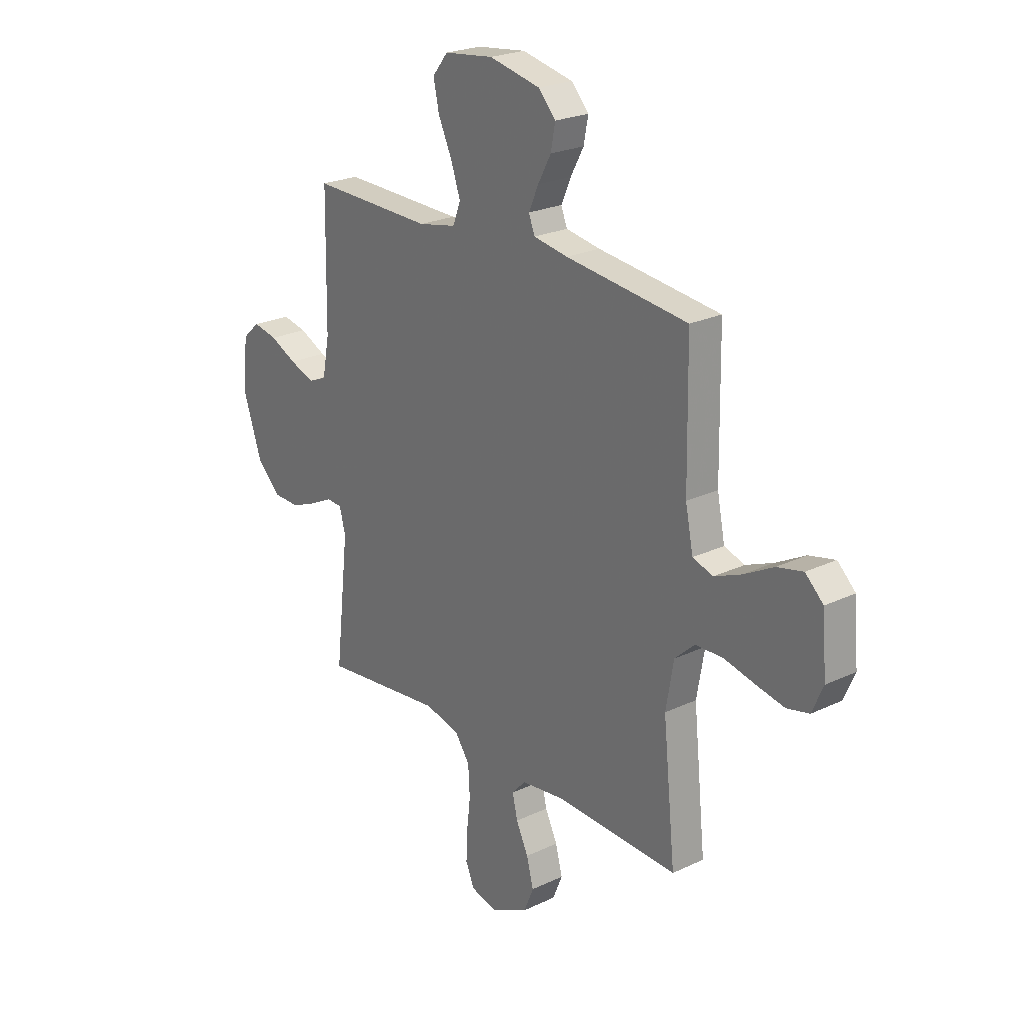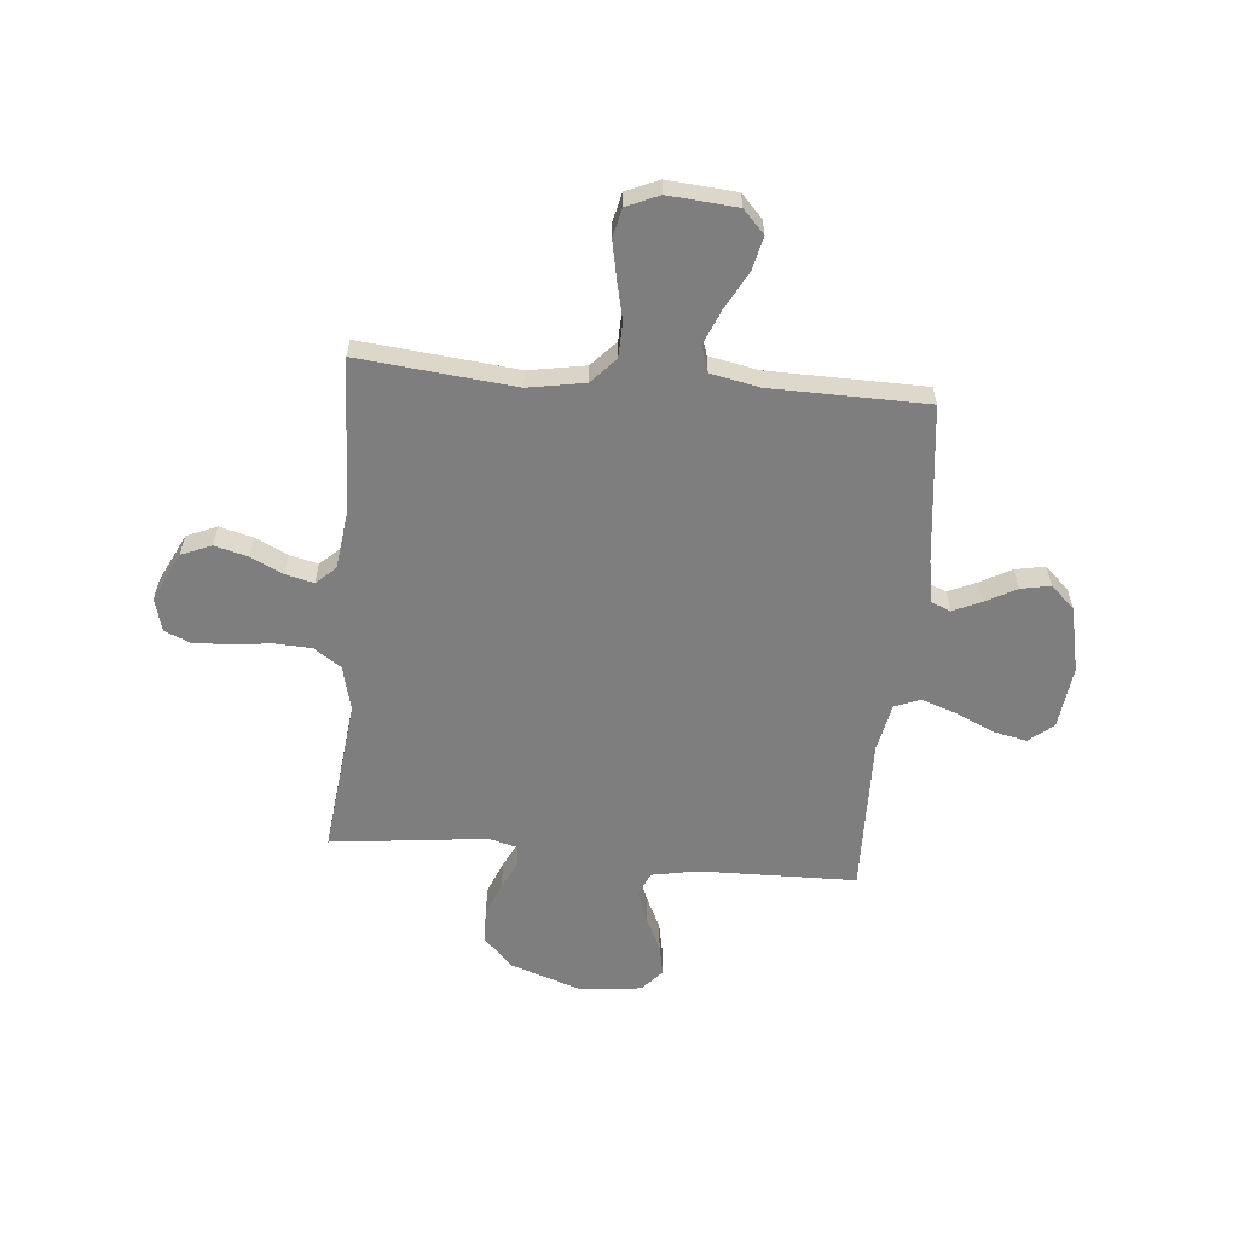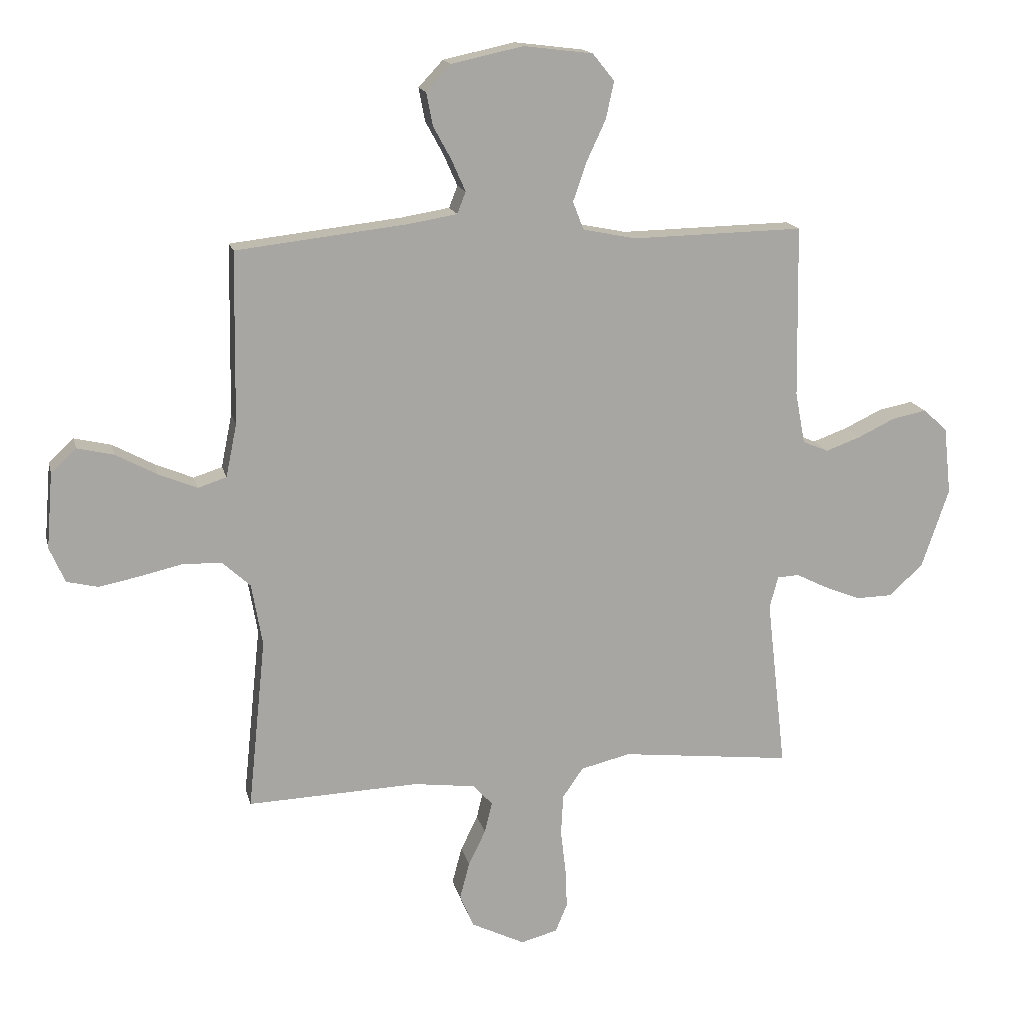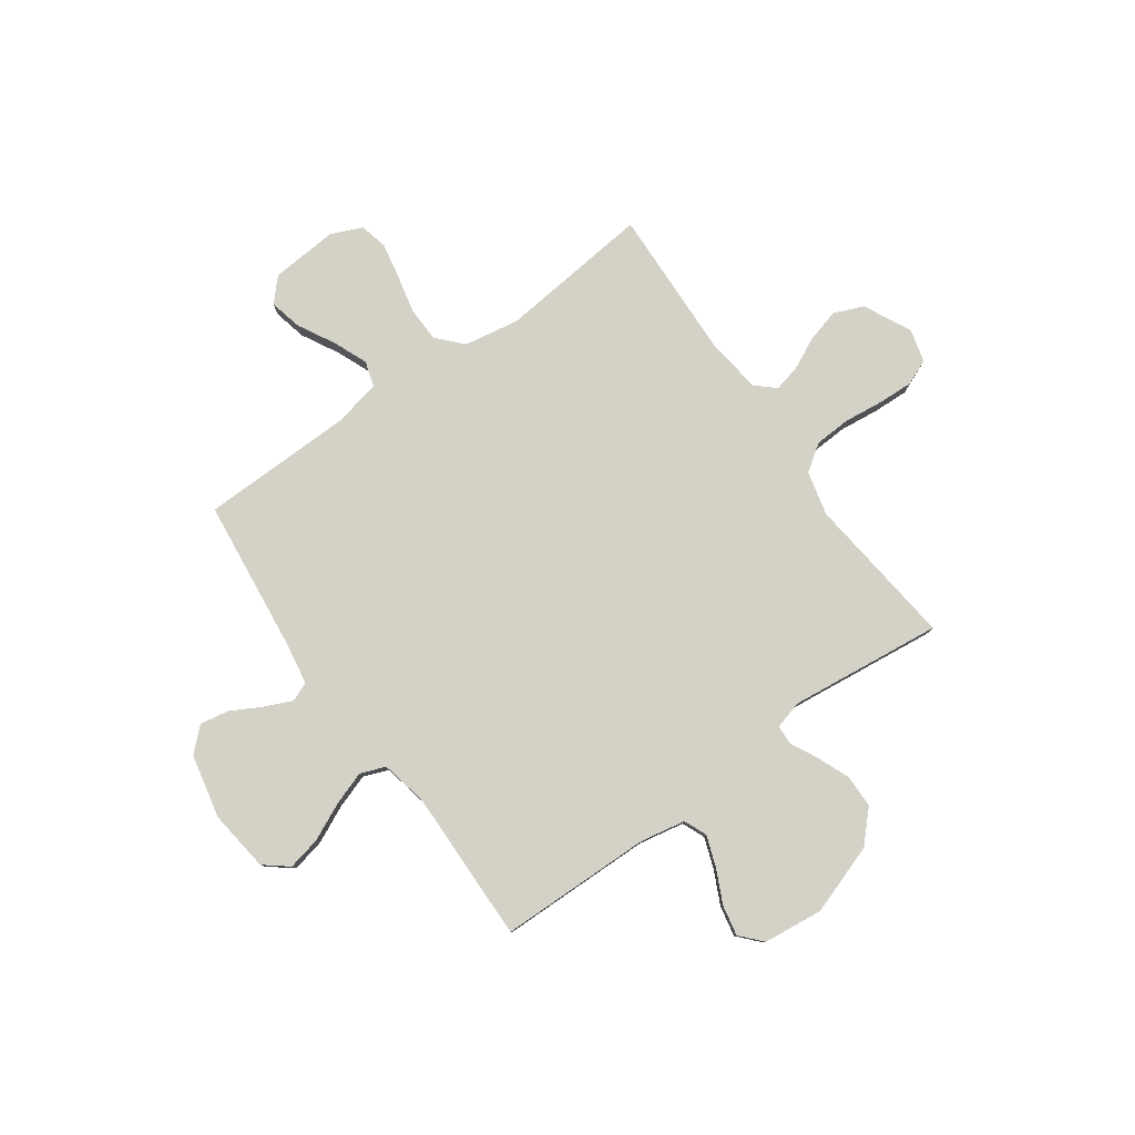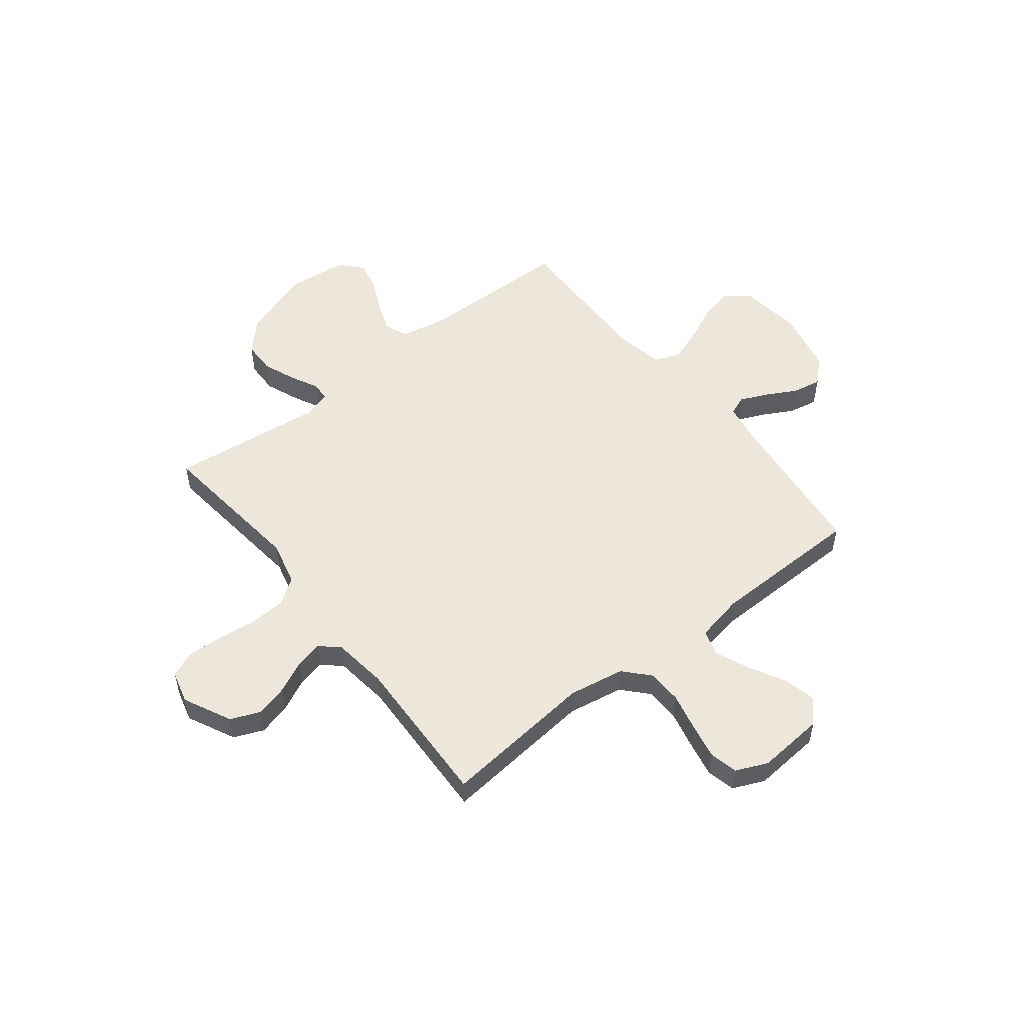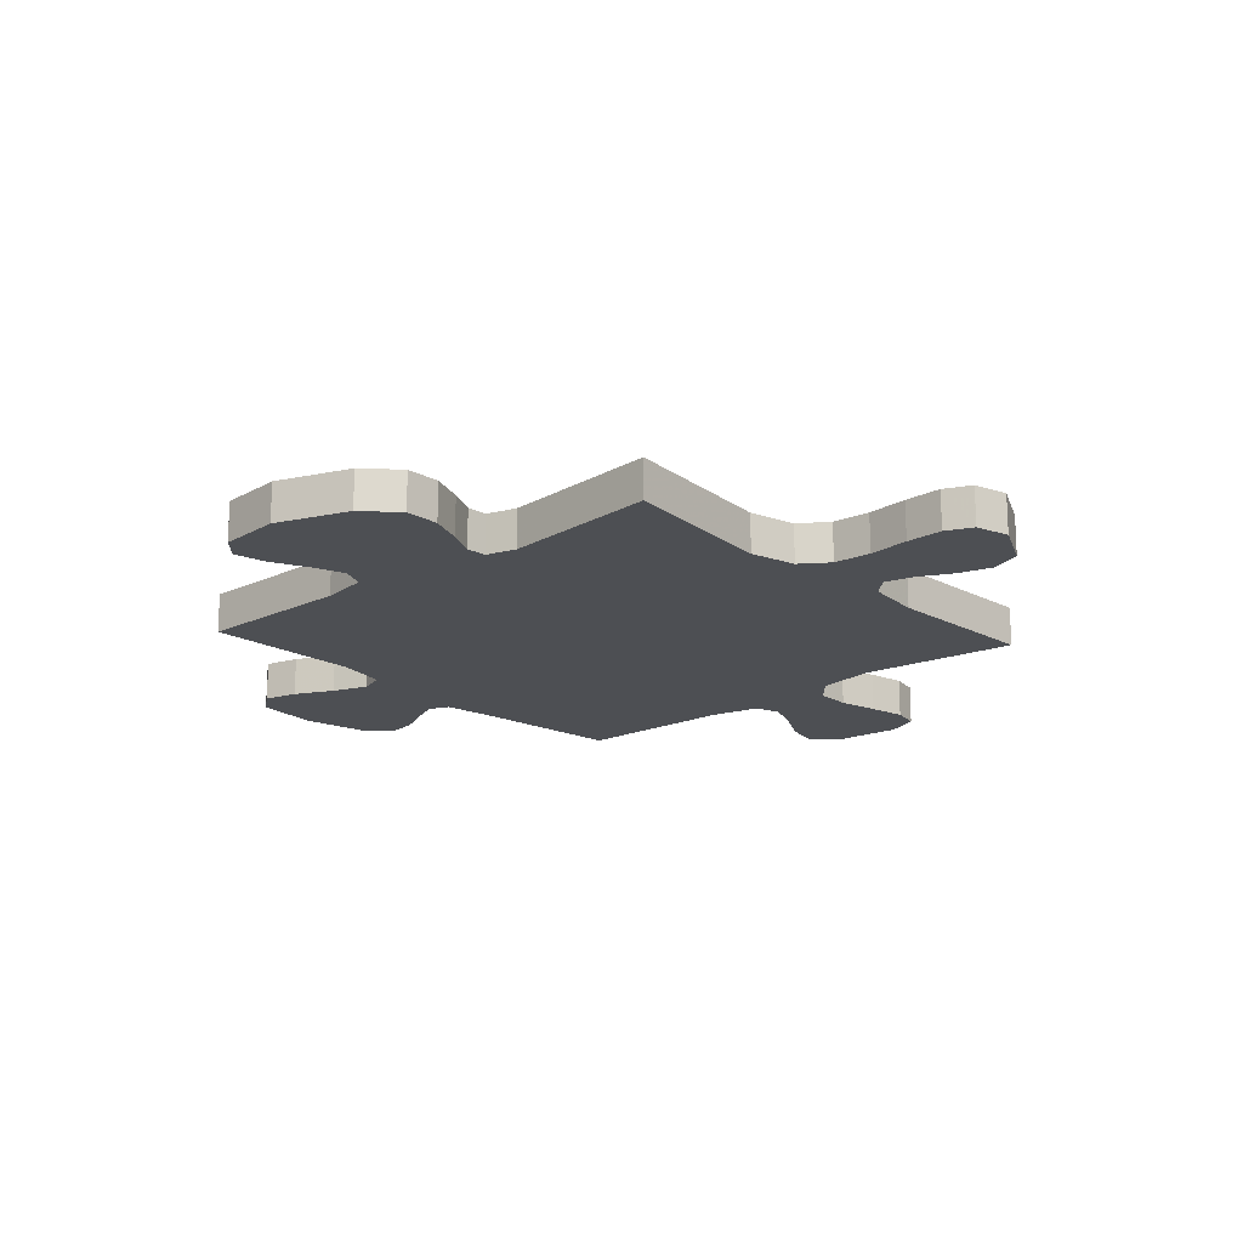
<metadata>
{"format":"obj","ext":"obj","renderer":"f3d","projection":"perspective","resolution":1024,"background":"white","views":[{"elev":23.6,"azim":-128.6,"up":"+Z"},{"elev":-59.5,"azim":-95.1,"up":"+Y"},{"elev":15.9,"azim":-12.9,"up":"+Z"},{"elev":79.8,"azim":54.5,"up":"+Y"},{"elev":52.8,"azim":-128.1,"up":"+Y"},{"elev":-17.6,"azim":131.8,"up":"+Y"}]}
</metadata>
<code>
v -0.5 0.07 0.5
v -0.2 0.07 0.534
v -0.116 0.07 0.548
v -0.101 0.07 0.586
v -0.125 0.07 0.64
v -0.157 0.07 0.699
v -0.168 0.07 0.756
v -0.125 0.07 0.802
v 0 0.07 0.829
v 0.121 0.07 0.814
v 0.159 0.07 0.767
v 0.145 0.07 0.702
v 0.111 0.07 0.629
v 0.088 0.07 0.562
v 0.107 0.07 0.513
v 0.2 0.07 0.494
v 0.5 0.07 0.5
v 0.505 0.07 0.2
v 0.522 0.07 0.11
v 0.567 0.07 0.091
v 0.628 0.07 0.113
v 0.693 0.07 0.144
v 0.753 0.07 0.156
v 0.795 0.07 0.118
v 0.808 0.07 0
v 0.761 0.07 -0.138
v 0.702 0.07 -0.194
v 0.637 0.07 -0.195
v 0.573 0.07 -0.169
v 0.519 0.07 -0.142
v 0.481 0.07 -0.144
v 0.466 0.07 -0.2
v 0.5 0.07 -0.5
v 0.2 0.07 -0.466
v 0.113 0.07 -0.487
v 0.077 0.07 -0.539
v 0.073 0.07 -0.61
v 0.082 0.07 -0.687
v 0.085 0.07 -0.757
v 0.064 0.07 -0.807
v 0 0.07 -0.824
v -0.094 0.07 -0.778
v -0.118 0.07 -0.72
v -0.101 0.07 -0.656
v -0.071 0.07 -0.594
v -0.058 0.07 -0.54
v -0.092 0.07 -0.503
v -0.2 0.07 -0.489
v -0.5 0.07 -0.5
v -0.469 0.07 -0.2
v -0.488 0.07 -0.091
v -0.537 0.07 -0.046
v -0.605 0.07 -0.044
v -0.68 0.07 -0.061
v -0.75 0.07 -0.075
v -0.805 0.07 -0.062
v -0.832 0.07 0
v -0.821 0.07 0.132
v -0.777 0.07 0.173
v -0.713 0.07 0.158
v -0.641 0.07 0.119
v -0.574 0.07 0.091
v -0.524 0.07 0.107
v -0.505 0.07 0.2
v -0.5 0 0.5
v -0.2 0 0.534
v -0.116 0 0.548
v -0.101 0 0.586
v -0.125 0 0.64
v -0.157 0 0.699
v -0.168 0 0.756
v -0.125 0 0.802
v 0 0 0.829
v 0.121 0 0.814
v 0.159 0 0.767
v 0.145 0 0.702
v 0.111 0 0.629
v 0.088 0 0.562
v 0.107 0 0.513
v 0.2 0 0.494
v 0.5 0 0.5
v 0.505 0 0.2
v 0.522 0 0.11
v 0.567 0 0.091
v 0.628 0 0.113
v 0.693 0 0.144
v 0.753 0 0.156
v 0.795 0 0.118
v 0.808 0 0
v 0.761 0 -0.138
v 0.702 0 -0.194
v 0.637 0 -0.195
v 0.573 0 -0.169
v 0.519 0 -0.142
v 0.481 0 -0.144
v 0.466 0 -0.2
v 0.5 0 -0.5
v 0.2 0 -0.466
v 0.113 0 -0.487
v 0.077 0 -0.539
v 0.073 0 -0.61
v 0.082 0 -0.687
v 0.085 0 -0.757
v 0.064 0 -0.807
v 0 0 -0.824
v -0.094 0 -0.778
v -0.118 0 -0.72
v -0.101 0 -0.656
v -0.071 0 -0.594
v -0.058 0 -0.54
v -0.092 0 -0.503
v -0.2 0 -0.489
v -0.5 0 -0.5
v -0.469 0 -0.2
v -0.488 0 -0.091
v -0.537 0 -0.046
v -0.605 0 -0.044
v -0.68 0 -0.061
v -0.75 0 -0.075
v -0.805 0 -0.062
v -0.832 0 0
v -0.821 0 0.132
v -0.777 0 0.173
v -0.713 0 0.158
v -0.641 0 0.119
v -0.574 0 0.091
v -0.524 0 0.107
v -0.505 0 0.2
f 58 59 60 61
f 58 61 62
f 57 58 62
f 56 57 62 63
f 53 54 55 56
f 48 49 50
f 47 48 50 51
f 42 43 44 45
f 42 45 46
f 41 42 46
f 40 41 46
f 37 38 39 40
f 37 40 46
f 36 37 46 47
f 32 33 34
f 31 32 34 35
f 27 28 29 30
f 25 26 27 30
f 25 30 31
f 24 25 31
f 21 22 23 24
f 20 21 24 31
f 19 20 31 35
f 16 17 18
f 15 16 18 19
f 10 11 12 13
f 10 13 14
f 9 10 14
f 8 9 14
f 5 6 7 8
f 4 5 8 14
f 3 4 14 15
f 64 1 2
f 63 64 2 3
f 53 56 63
f 52 53 63 3
f 35 36 47 51
f 19 35 51 52
f 3 15 19 52
f 125 124 123 122
f 126 125 122
f 126 122 121
f 127 126 121 120
f 120 119 118 117
f 114 113 112
f 115 114 112 111
f 109 108 107 106
f 110 109 106
f 110 106 105
f 110 105 104
f 104 103 102 101
f 110 104 101
f 111 110 101 100
f 98 97 96
f 99 98 96 95
f 94 93 92 91
f 94 91 90 89
f 95 94 89
f 95 89 88
f 88 87 86 85
f 95 88 85 84
f 99 95 84 83
f 82 81 80
f 83 82 80 79
f 77 76 75 74
f 78 77 74
f 78 74 73
f 78 73 72
f 72 71 70 69
f 78 72 69 68
f 79 78 68 67
f 66 65 128
f 67 66 128 127
f 127 120 117
f 67 127 117 116
f 115 111 100 99
f 116 115 99 83
f 116 83 79 67
f 1 65 66 2
f 2 66 67 3
f 3 67 68 4
f 4 68 69 5
f 5 69 70 6
f 6 70 71 7
f 7 71 72 8
f 8 72 73 9
f 9 73 74 10
f 10 74 75 11
f 11 75 76 12
f 12 76 77 13
f 13 77 78 14
f 14 78 79 15
f 15 79 80 16
f 16 80 81 17
f 17 81 82 18
f 18 82 83 19
f 19 83 84 20
f 20 84 85 21
f 21 85 86 22
f 22 86 87 23
f 23 87 88 24
f 24 88 89 25
f 25 89 90 26
f 26 90 91 27
f 27 91 92 28
f 28 92 93 29
f 29 93 94 30
f 30 94 95 31
f 31 95 96 32
f 32 96 97 33
f 33 97 98 34
f 34 98 99 35
f 35 99 100 36
f 36 100 101 37
f 37 101 102 38
f 38 102 103 39
f 39 103 104 40
f 40 104 105 41
f 41 105 106 42
f 42 106 107 43
f 43 107 108 44
f 44 108 109 45
f 45 109 110 46
f 46 110 111 47
f 47 111 112 48
f 48 112 113 49
f 49 113 114 50
f 50 114 115 51
f 51 115 116 52
f 52 116 117 53
f 53 117 118 54
f 54 118 119 55
f 55 119 120 56
f 56 120 121 57
f 57 121 122 58
f 58 122 123 59
f 59 123 124 60
f 60 124 125 61
f 61 125 126 62
f 62 126 127 63
f 63 127 128 64
f 64 128 65 1

</code>
